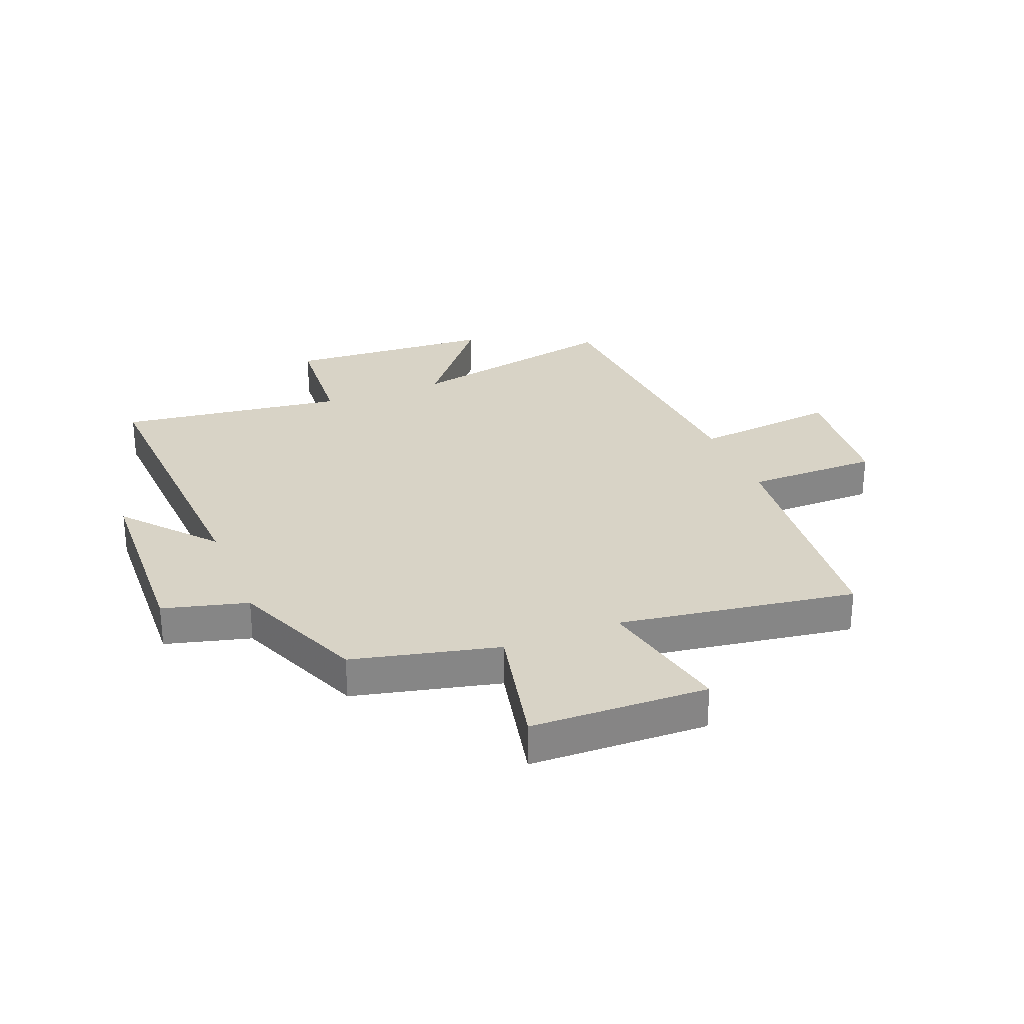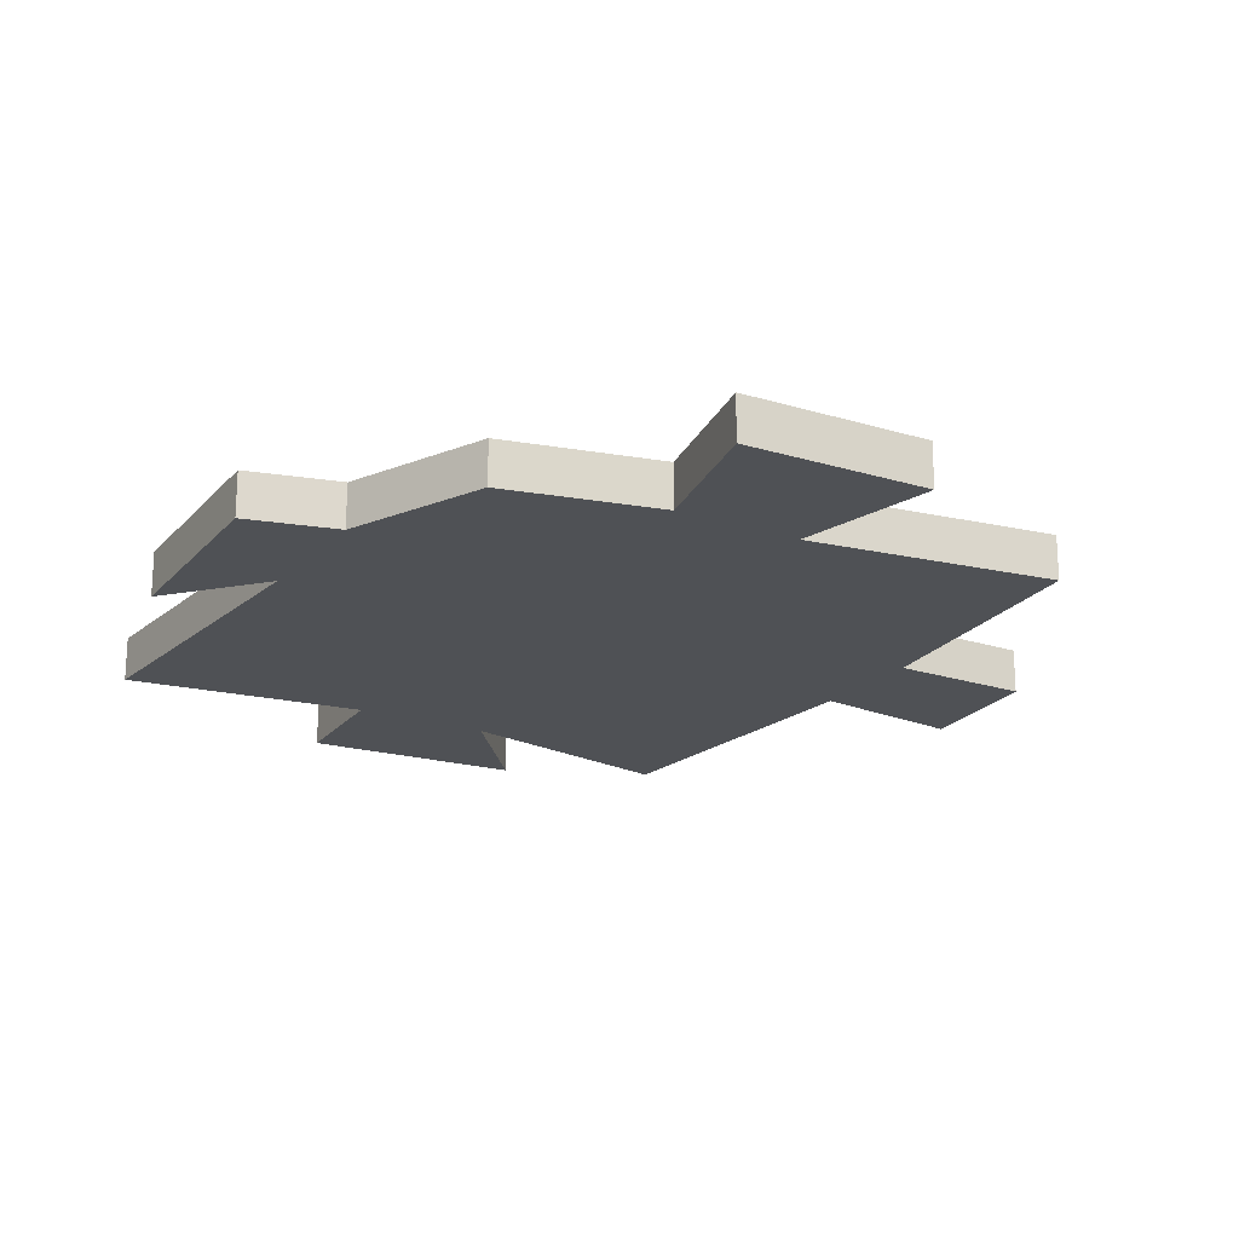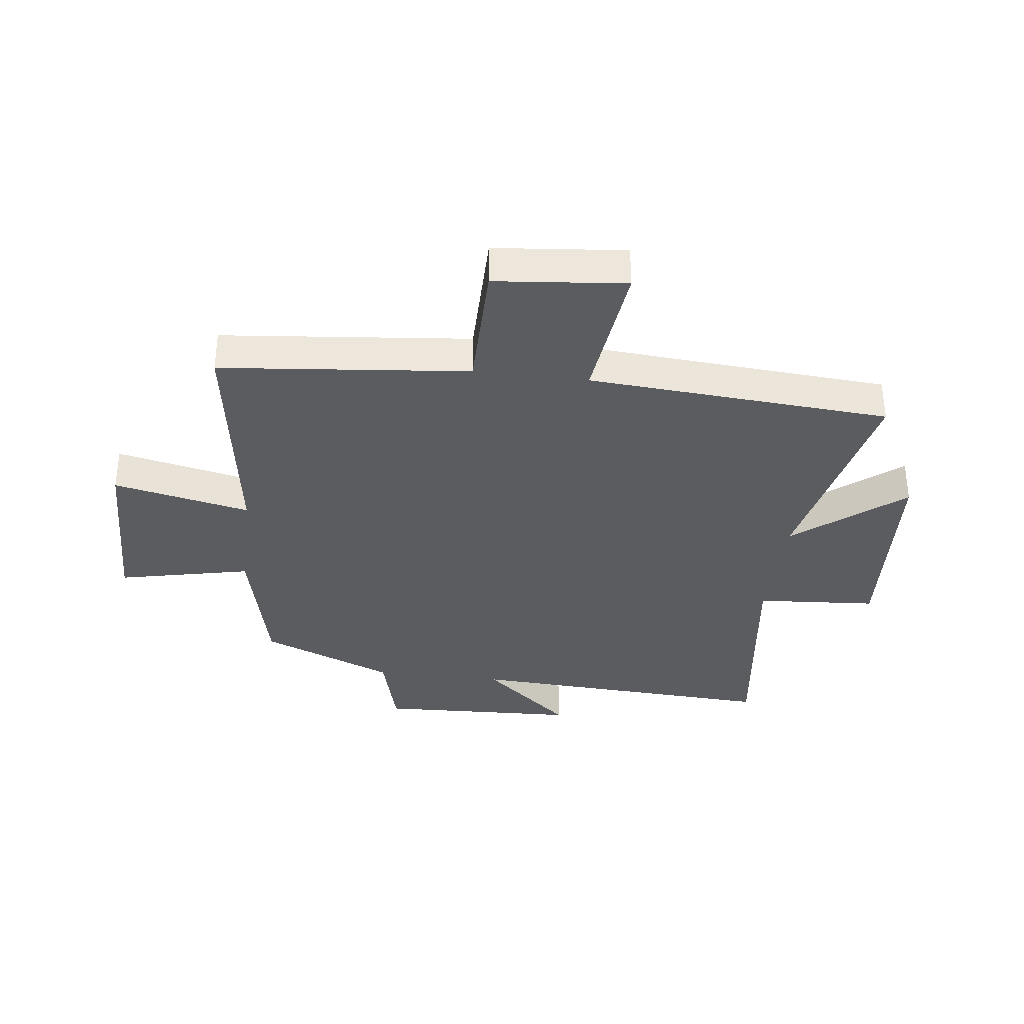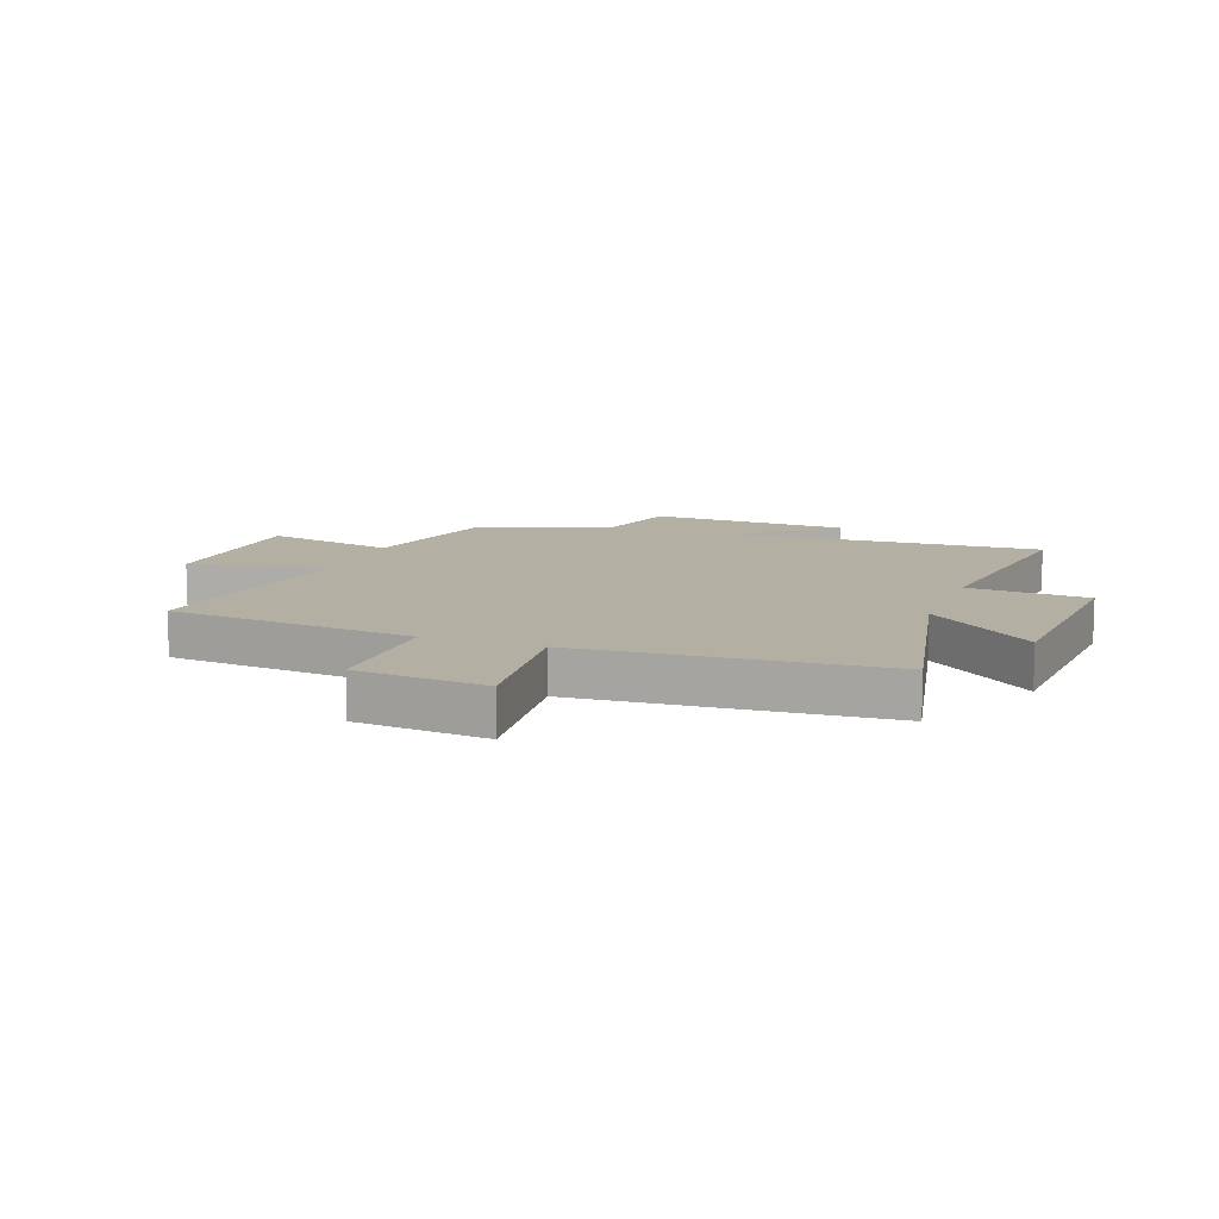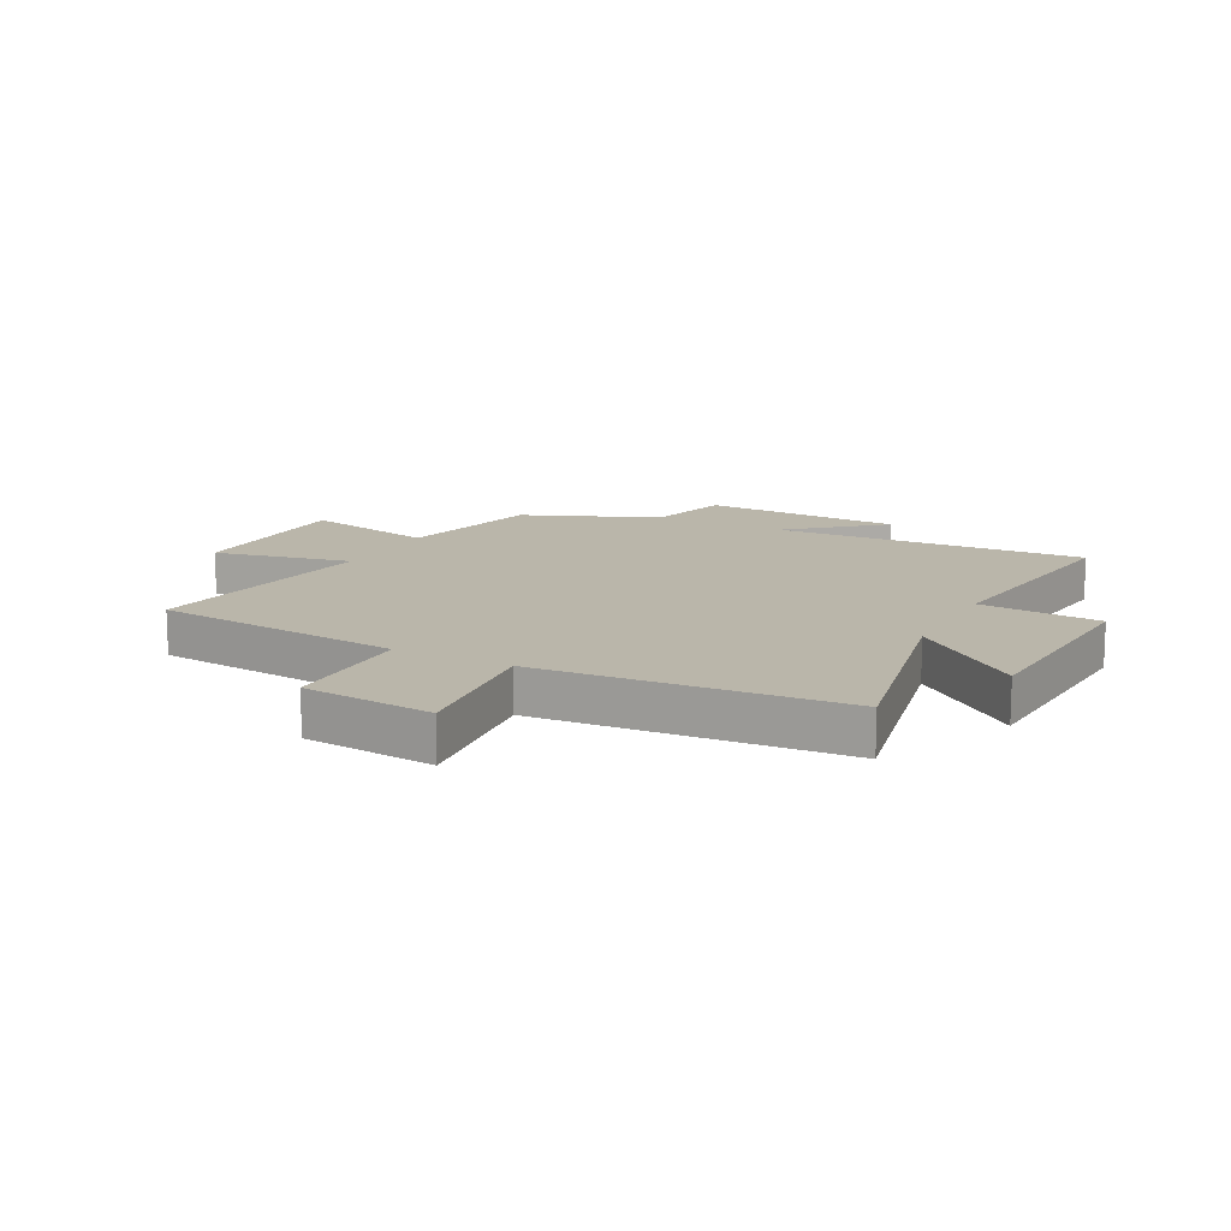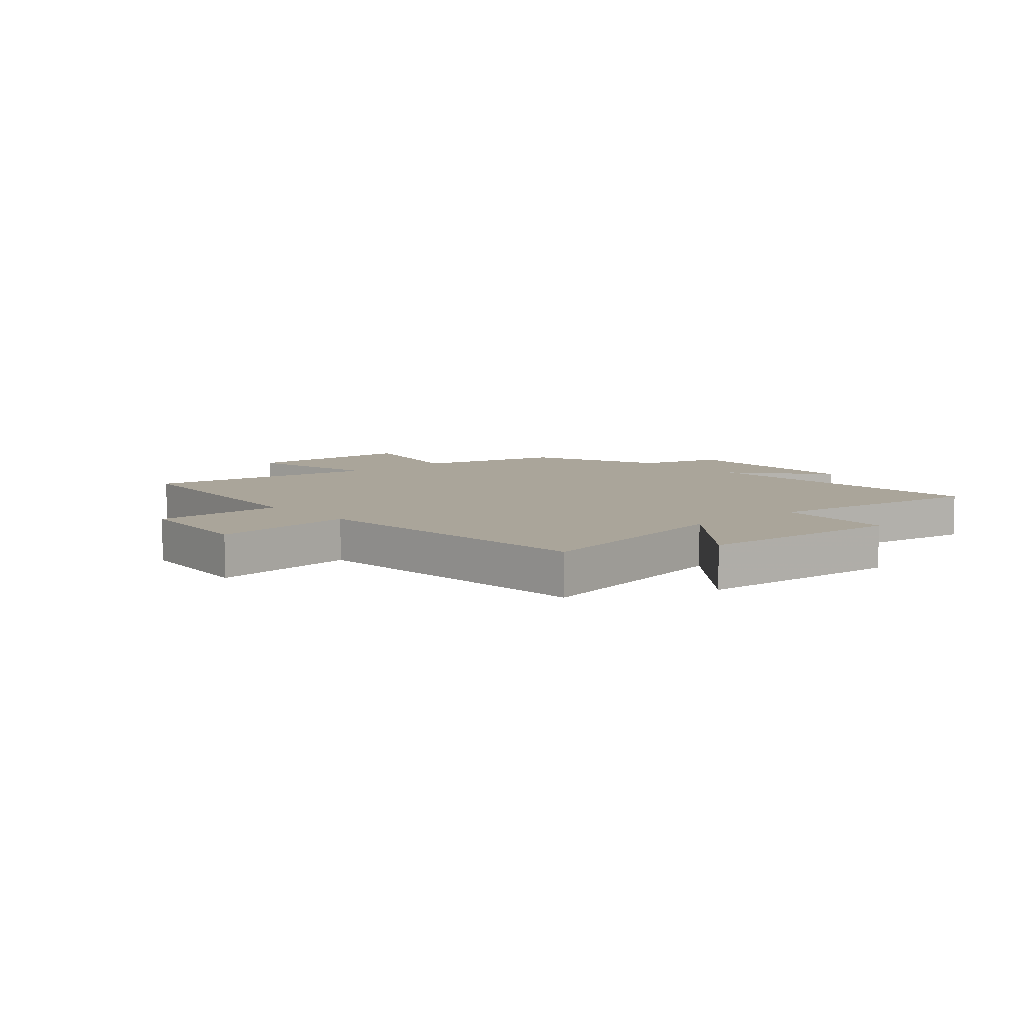
<metadata>
{"format":"obj","ext":"obj","renderer":"f3d","projection":"perspective","resolution":1024,"background":"white","views":[{"elev":28.2,"azim":158.3,"up":"+Y"},{"elev":-19.9,"azim":149.0,"up":"+Y"},{"elev":-34.9,"azim":-97.0,"up":"+Y"},{"elev":11.1,"azim":-69.6,"up":"+Y"},{"elev":13.8,"azim":-62.5,"up":"+Y"},{"elev":7.6,"azim":-40.9,"up":"+Y"}]}
</metadata>
<code>
v -0.463 0.07 0.58
v -0.087 0.07 0.5
v -0.236 0.07 0.685
v 0.122 0.07 0.707
v 0.137 0.07 0.5
v 0.528 0.07 0.551
v 0.5 0.07 0.016
v 0.631 0.07 0.17
v 0.645 0.07 -0.174
v 0.5 0.07 -0.212
v 0.405 0.07 -0.442
v 0.155 0.07 -0.5
v 0.205 0.07 -0.727
v -0.099 0.07 -0.735
v -0.049 0.07 -0.5
v -0.457 0.07 -0.561
v -0.5 0.07 -0.135
v -0.728 0.07 -0.134
v -0.75 0.07 0.09
v -0.5 0.07 0.061
v -0.463 0 0.58
v -0.087 0 0.5
v -0.236 0 0.685
v 0.122 0 0.707
v 0.137 0 0.5
v 0.528 0 0.551
v 0.5 0 0.016
v 0.631 0 0.17
v 0.645 0 -0.174
v 0.5 0 -0.212
v 0.405 0 -0.442
v 0.155 0 -0.5
v 0.205 0 -0.727
v -0.099 0 -0.735
v -0.049 0 -0.5
v -0.457 0 -0.561
v -0.5 0 -0.135
v -0.728 0 -0.134
v -0.75 0 0.09
v -0.5 0 0.061
f 17 18 19 20
f 20 1 2
f 17 20 2
f 16 17 2
f 15 16 2
f 12 13 14 15
f 12 15 2
f 11 12 2
f 10 11 2
f 7 8 9 10
f 7 10 2 3
f 5 6 7
f 5 7 3
f 3 4 5
f 40 39 38 37
f 22 21 40
f 22 40 37
f 22 37 36
f 22 36 35
f 35 34 33 32
f 22 35 32
f 22 32 31
f 22 31 30
f 30 29 28 27
f 23 22 30 27
f 27 26 25
f 23 27 25
f 25 24 23
f 1 21 22 2
f 2 22 23 3
f 3 23 24 4
f 4 24 25 5
f 5 25 26 6
f 6 26 27 7
f 7 27 28 8
f 8 28 29 9
f 9 29 30 10
f 10 30 31 11
f 11 31 32 12
f 12 32 33 13
f 13 33 34 14
f 14 34 35 15
f 15 35 36 16
f 16 36 37 17
f 17 37 38 18
f 18 38 39 19
f 19 39 40 20
f 20 40 21 1

</code>
